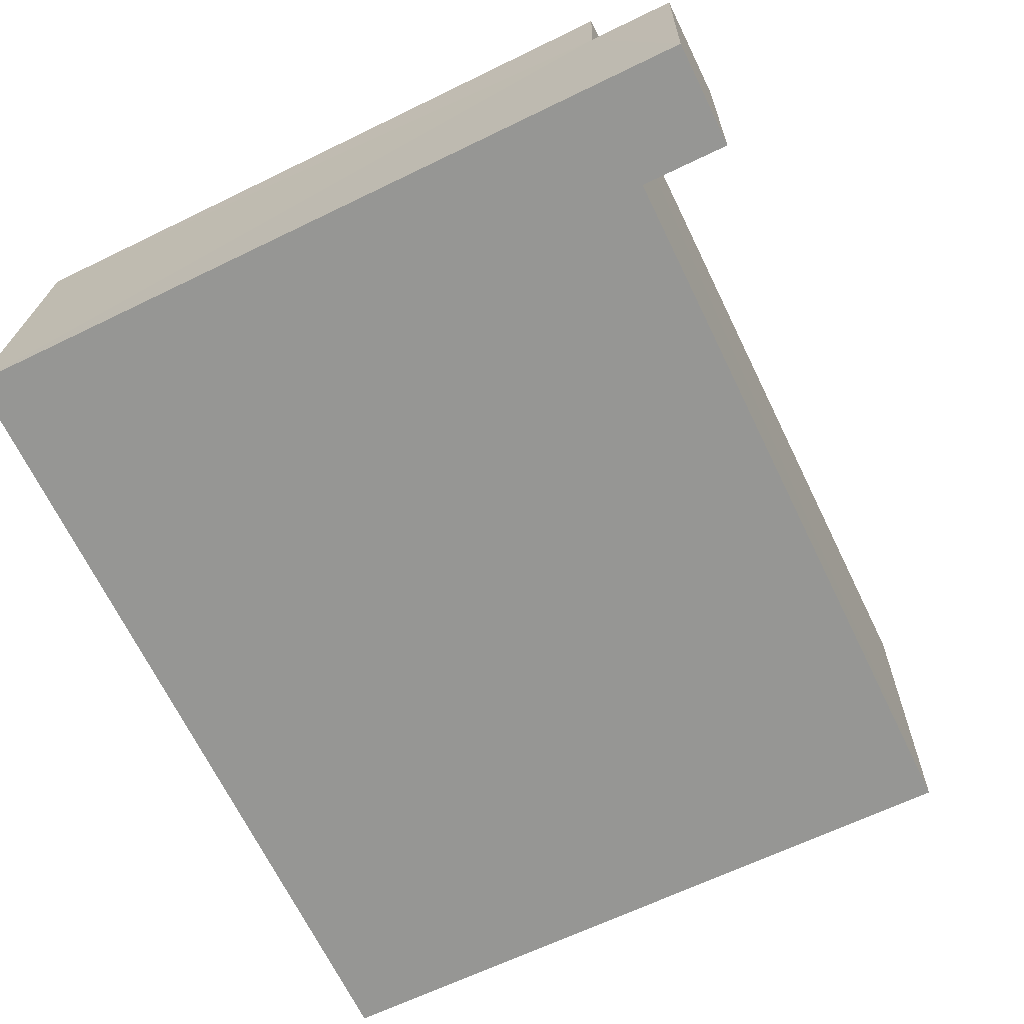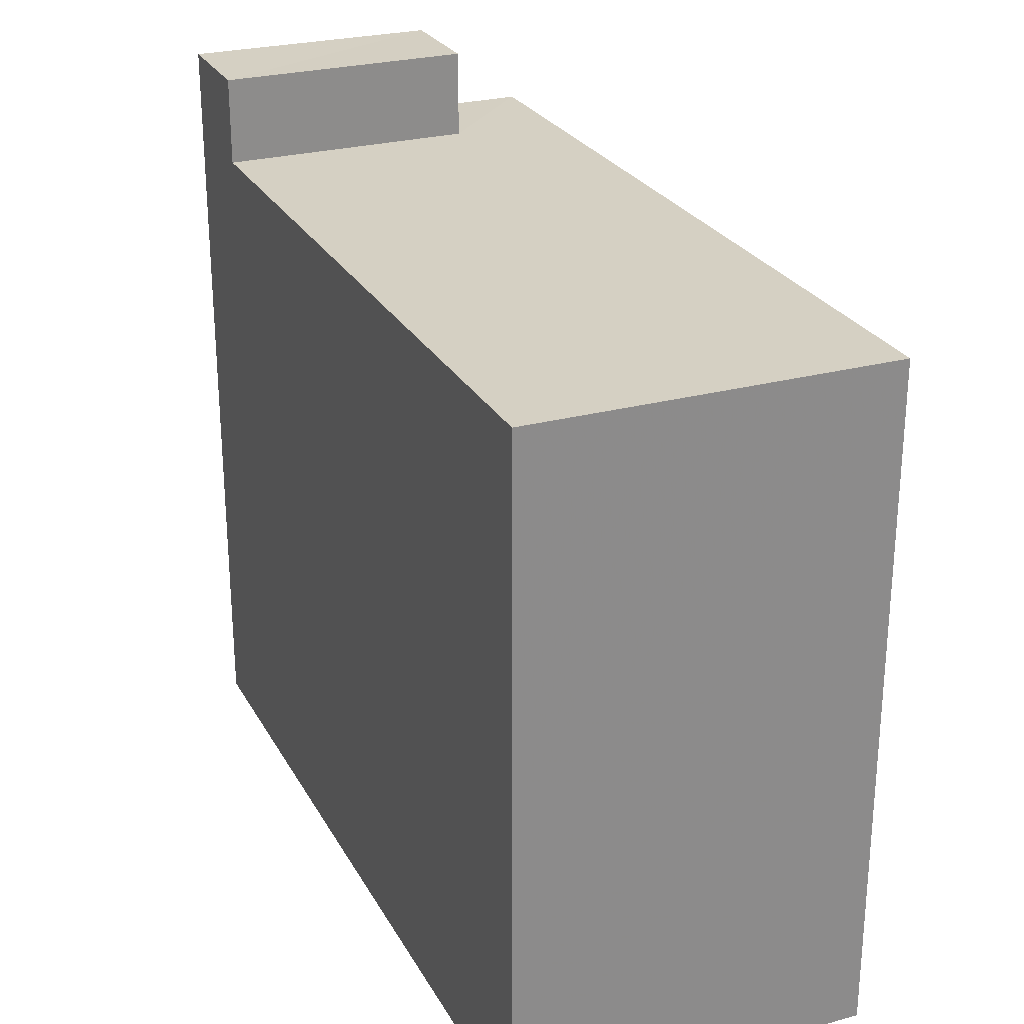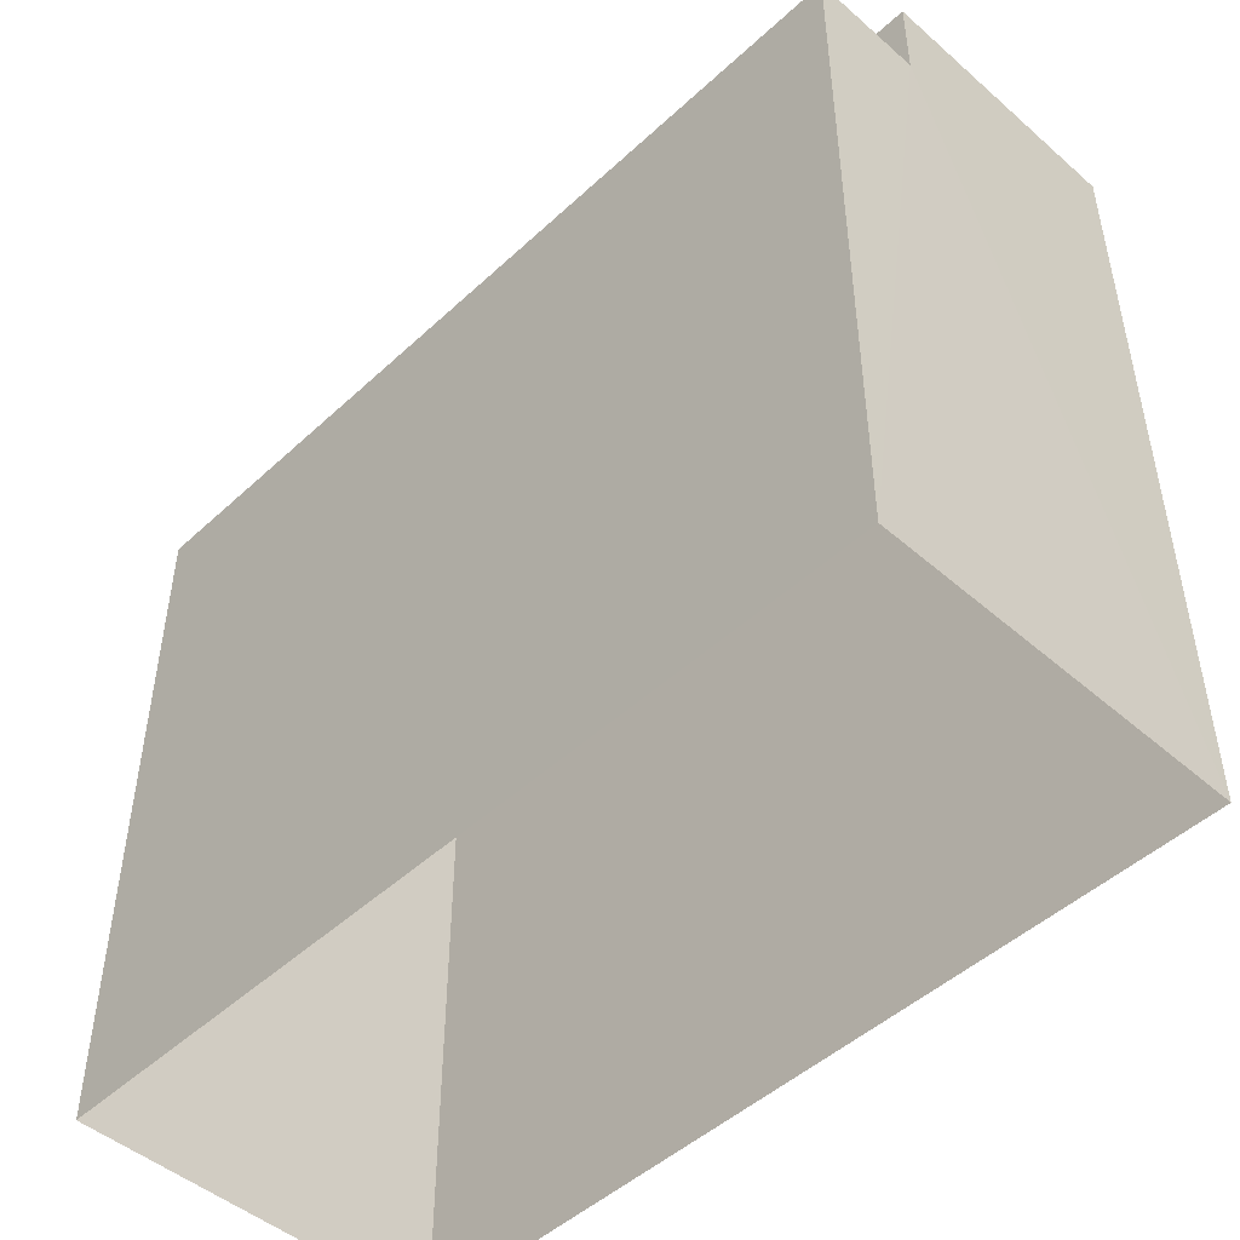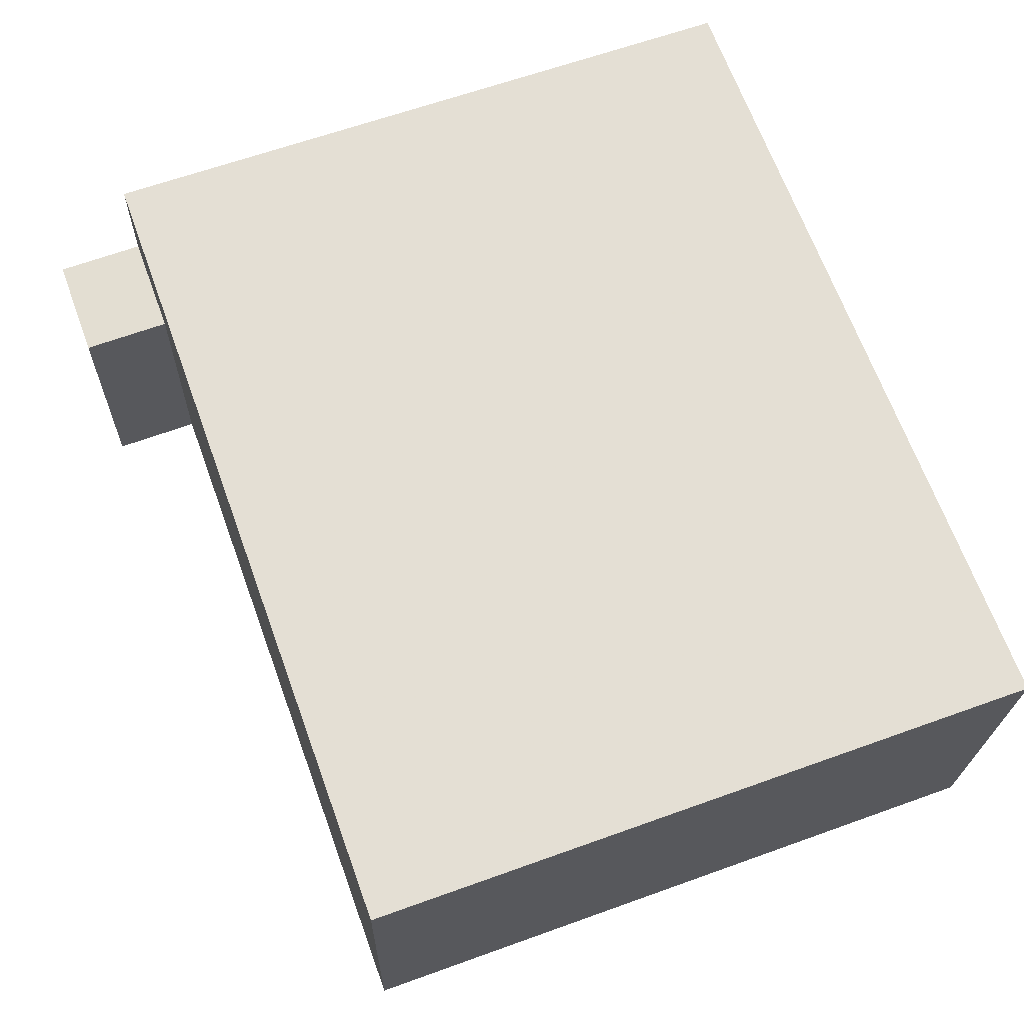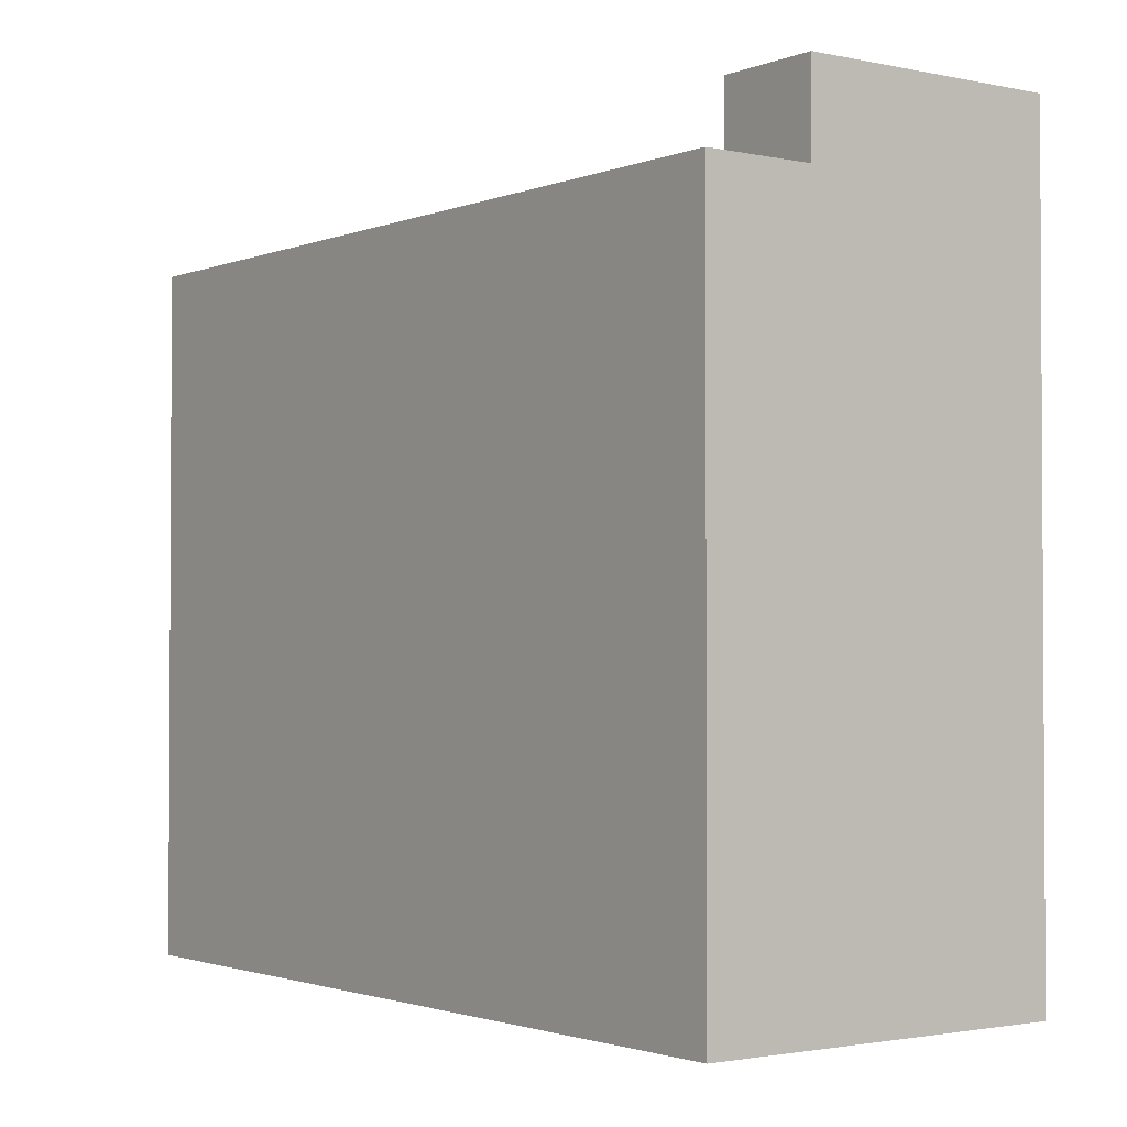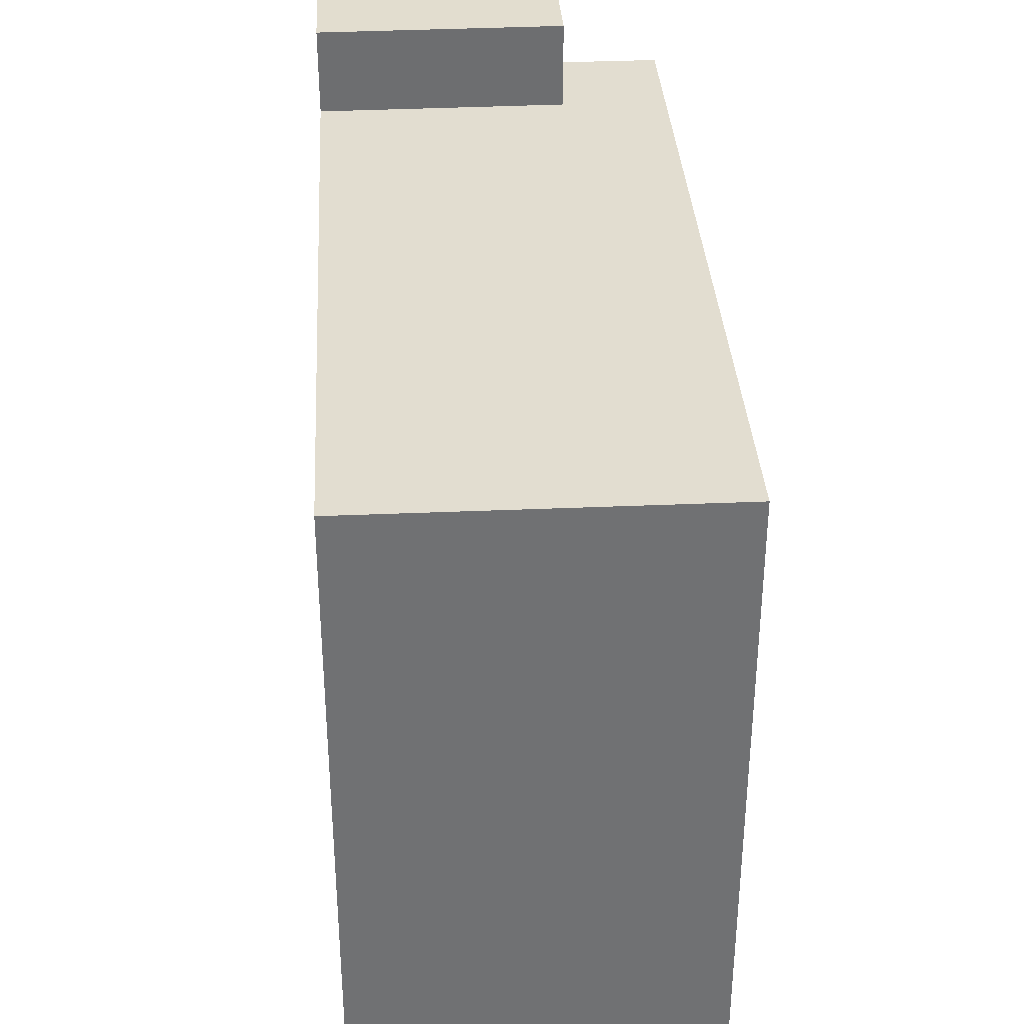
<metadata>
{"format":"obj","ext":"obj","renderer":"f3d","projection":"perspective","resolution":1024,"background":"white","views":[{"elev":-65.0,"azim":-63.9,"up":"+Y"},{"elev":26.2,"azim":63.5,"up":"+Z"},{"elev":-48.1,"azim":-137.3,"up":"+Z"},{"elev":63.7,"azim":69.9,"up":"+Y"},{"elev":-1.9,"azim":-129.9,"up":"+Z"},{"elev":35.2,"azim":83.4,"up":"+Z"}]}
</metadata>
<code>
v -3.724e+05 -1.047e+05 27.48
v -3.725e+05 -1.047e+05 27.48
v -3.724e+05 -1.047e+05 27.48
v -3.725e+05 -1.047e+05 27.48
v -3.725e+05 -1.047e+05 39.99
v -3.725e+05 -1.047e+05 39.99
v -3.725e+05 -1.047e+05 39.99
v -3.725e+05 -1.047e+05 39.99
v -3.725e+05 -1.047e+05 38.56
v -3.724e+05 -1.047e+05 38.56
v -3.725e+05 -1.047e+05 38.56
v -3.724e+05 -1.047e+05 38.56
v -3.725e+05 -1.047e+05 38.56
v -3.725e+05 -1.047e+05 38.56
f 1 2 3
f 1 4 2
f 5 6 7
f 8 5 7
f 9 10 11
f 10 12 11
f 11 13 14
f 11 12 13
f 12 1 3
f 12 10 1
f 1 9 4
f 4 9 8
f 1 10 9
f 8 9 5
f 9 6 5
f 9 11 6
f 13 2 14
f 2 4 14
f 14 8 7
f 14 4 8
f 12 3 2
f 13 12 2
f 11 7 6
f 11 14 7

</code>
